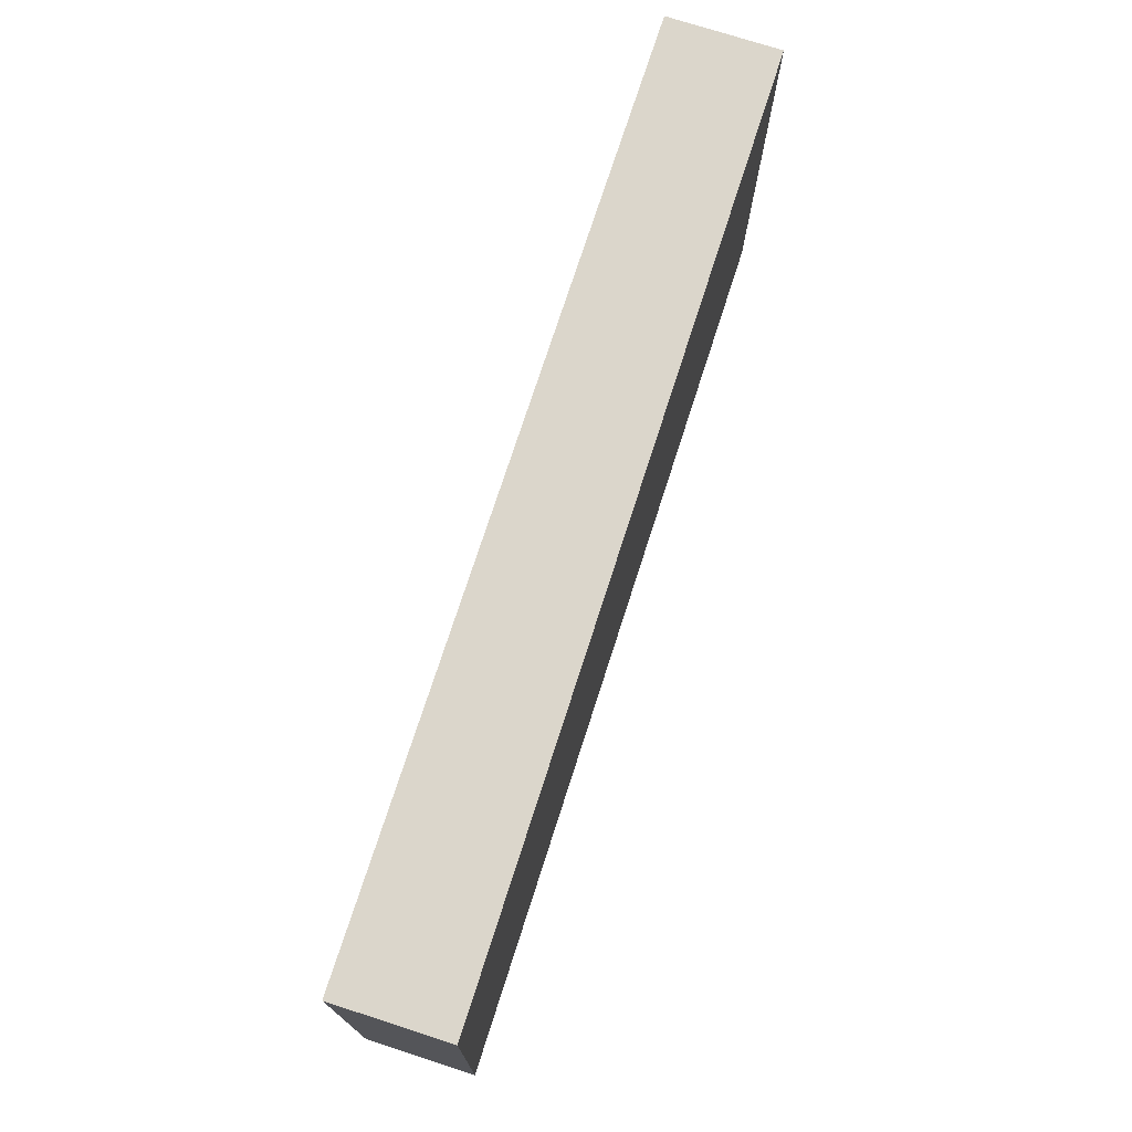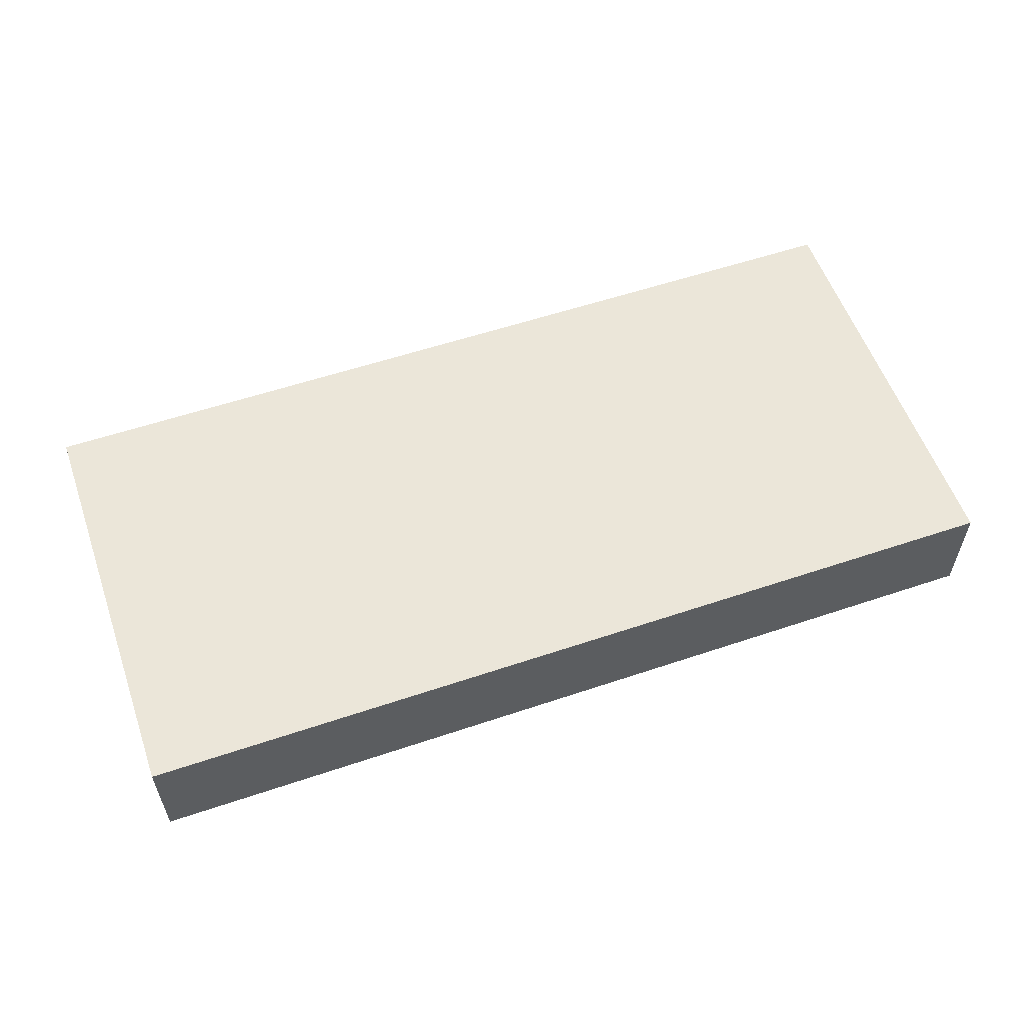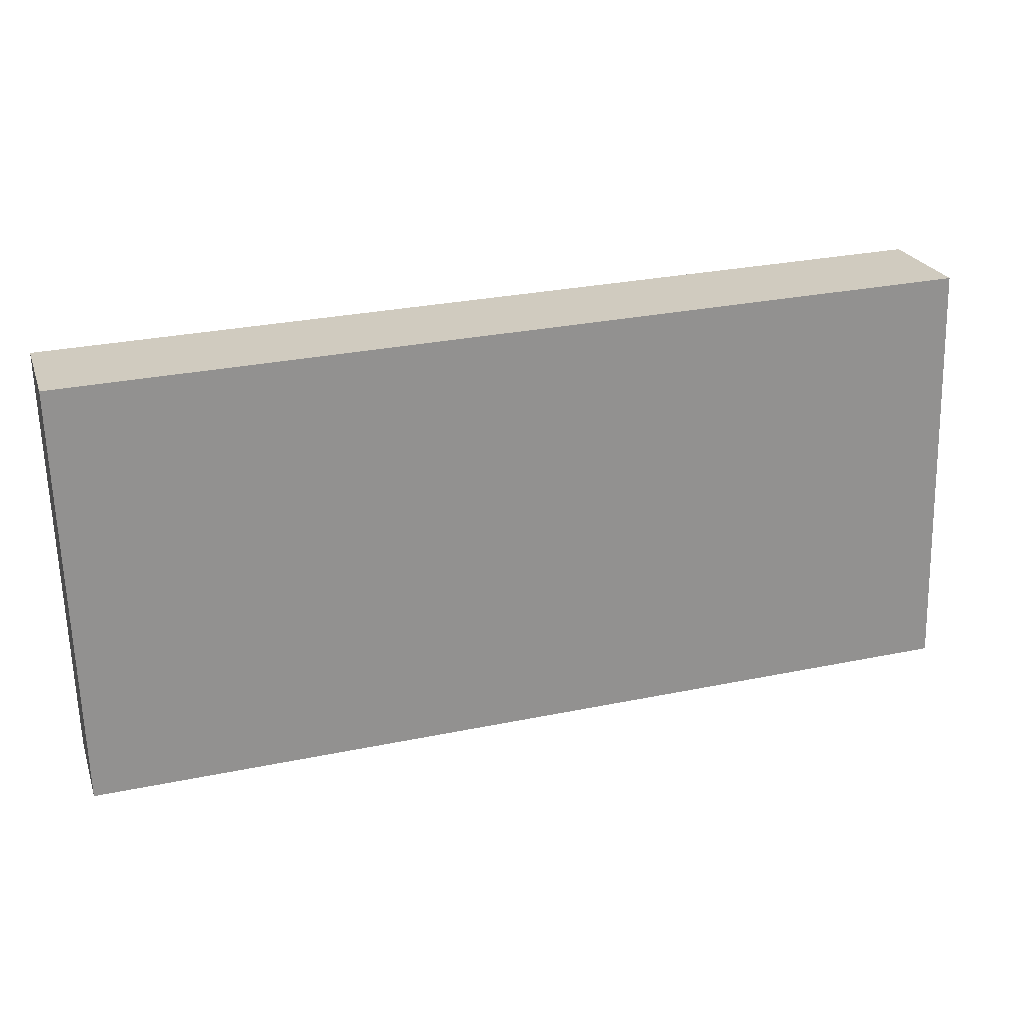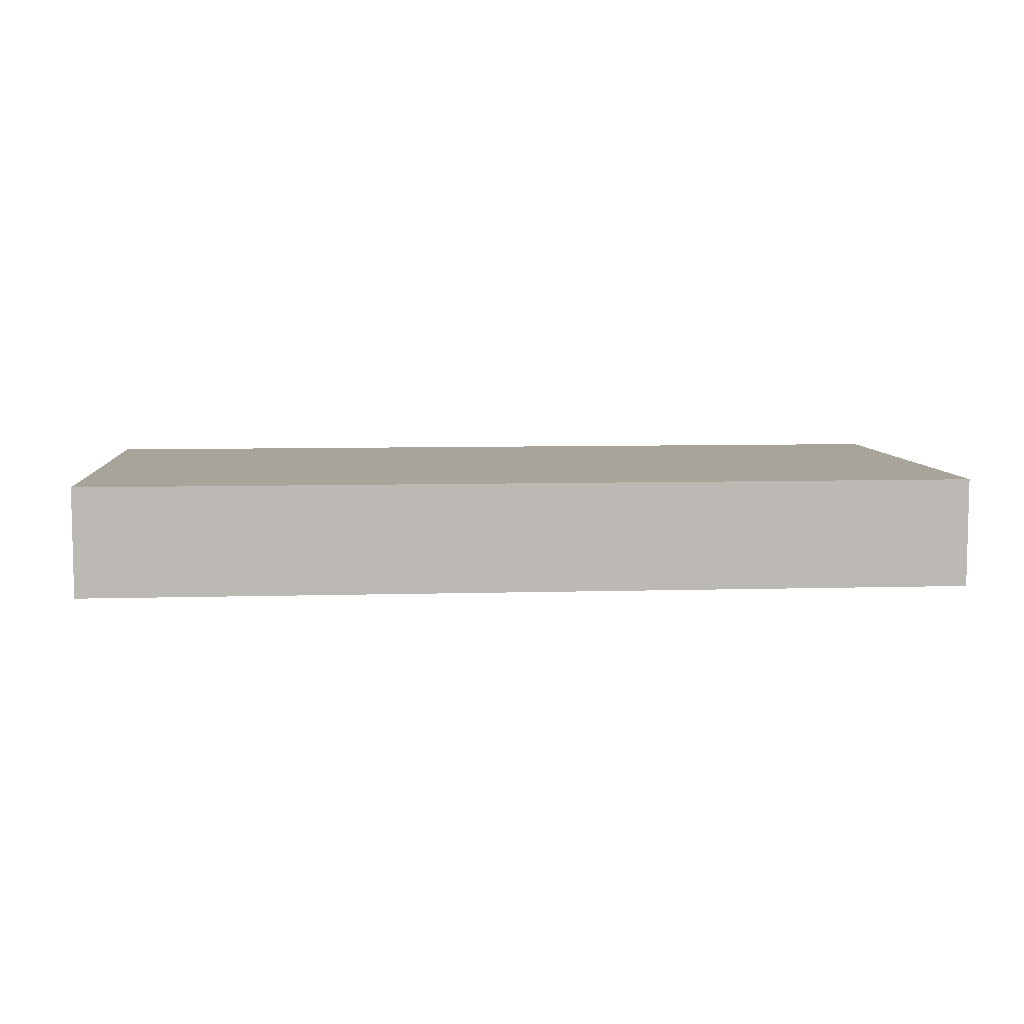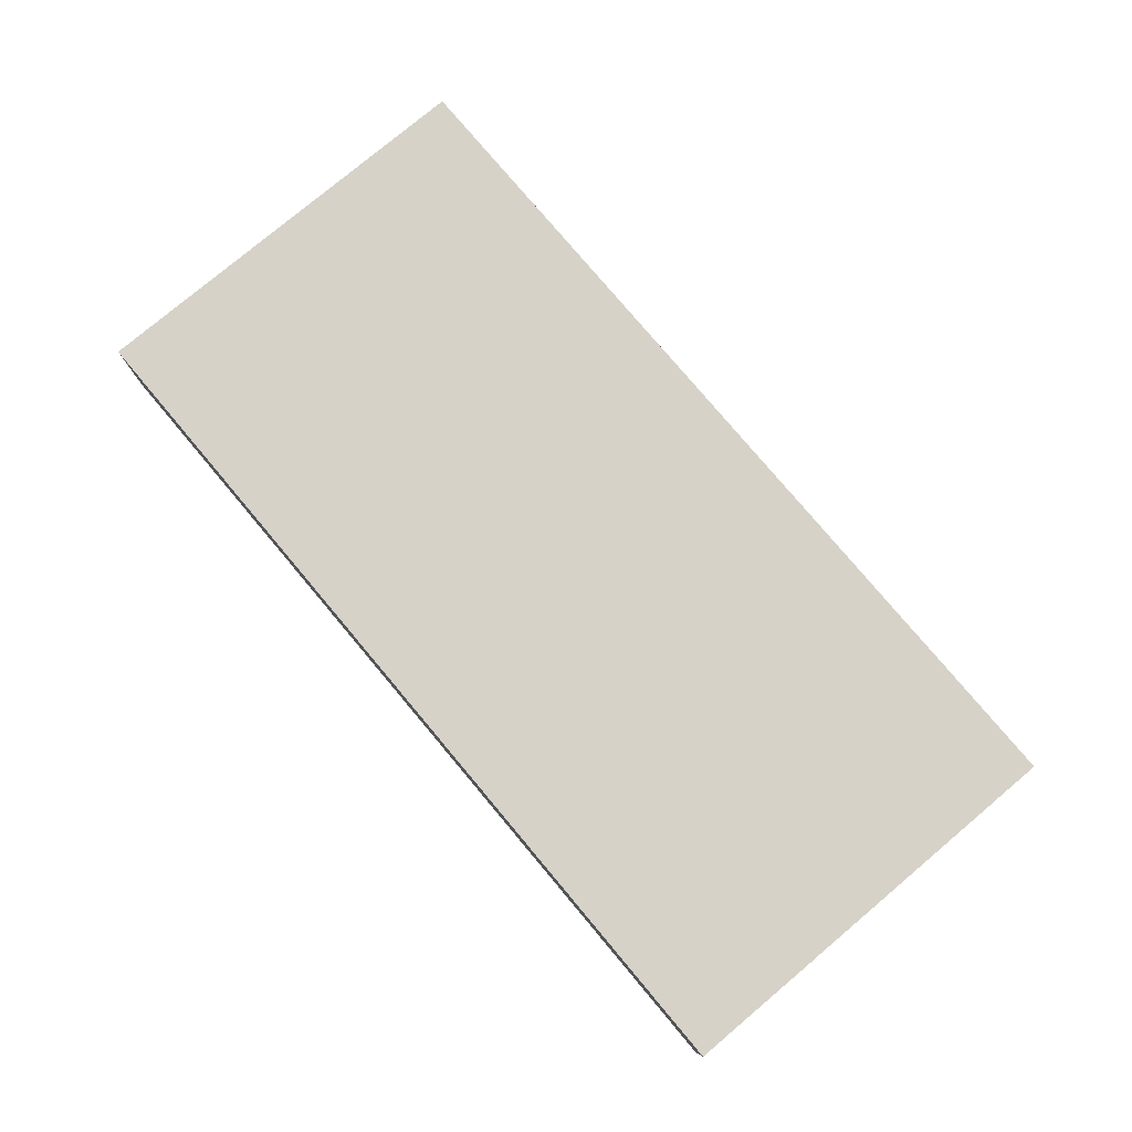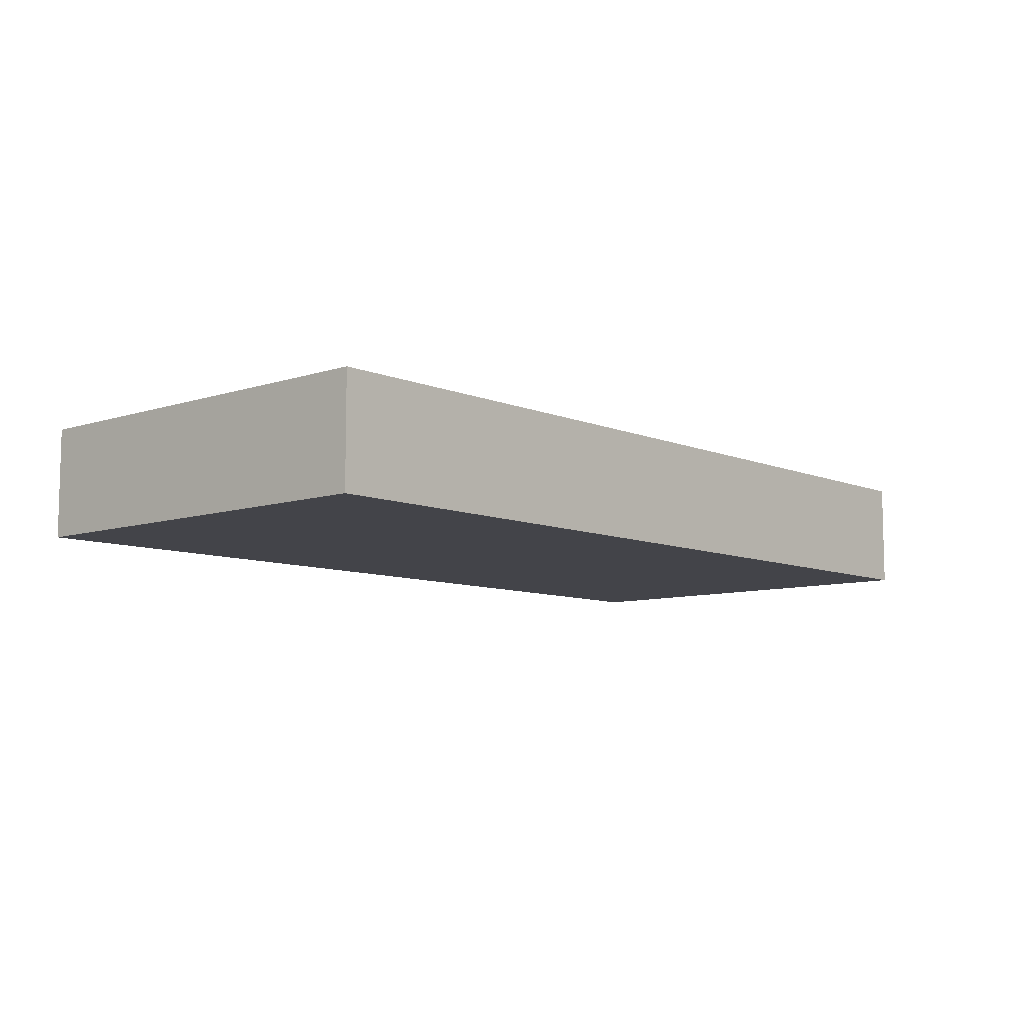
<metadata>
{"format":"obj","ext":"obj","renderer":"f3d","projection":"perspective","resolution":1024,"background":"white","views":[{"elev":75.2,"azim":107.8,"up":"+Z"},{"elev":56.8,"azim":159.0,"up":"+Y"},{"elev":23.6,"azim":-16.9,"up":"+Z"},{"elev":7.1,"azim":-6.5,"up":"+Y"},{"elev":78.2,"azim":-131.7,"up":"+Y"},{"elev":-8.5,"azim":-50.0,"up":"+Y"}]}
</metadata>
<code>
v  0.102 0.921 -3.527
v  7.528 0.921 0.217
v  7.63 0.921 -3.31
v  0 0.921 5.64e-17
v  7.63 2.027e-16 -3.31
v  0.102 2.16e-16 -3.527
v  0 0 0
v  7.528 -1.329e-17 0.217
g defaultobject
f 1 2 3
f 2 1 4
f 5 1 3
f 1 5 6
f 6 4 1
f 4 6 7
f 7 2 4
f 2 7 8
f 8 3 2
f 3 8 5
f 8 6 5
f 6 8 7

</code>
